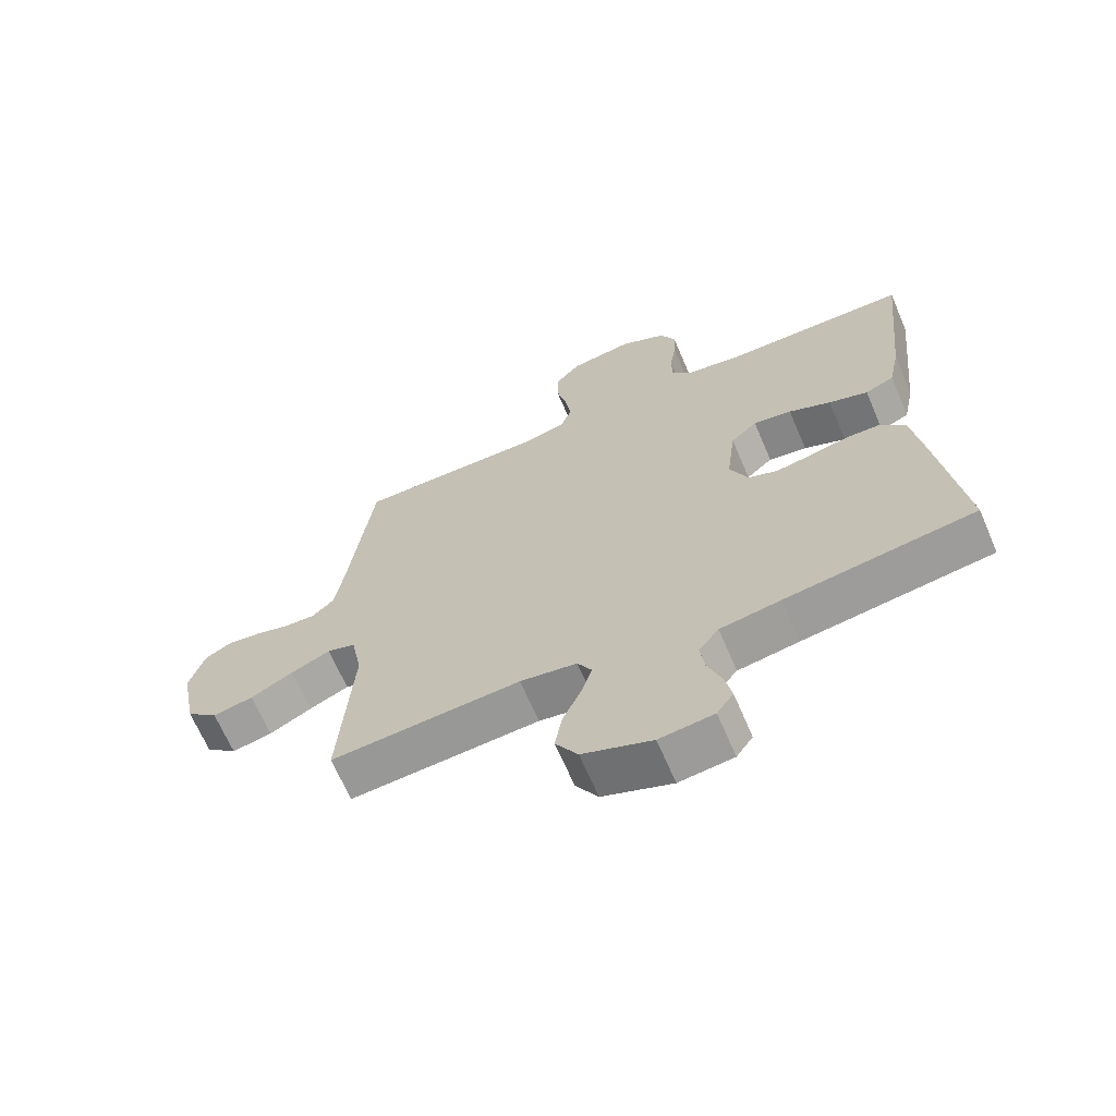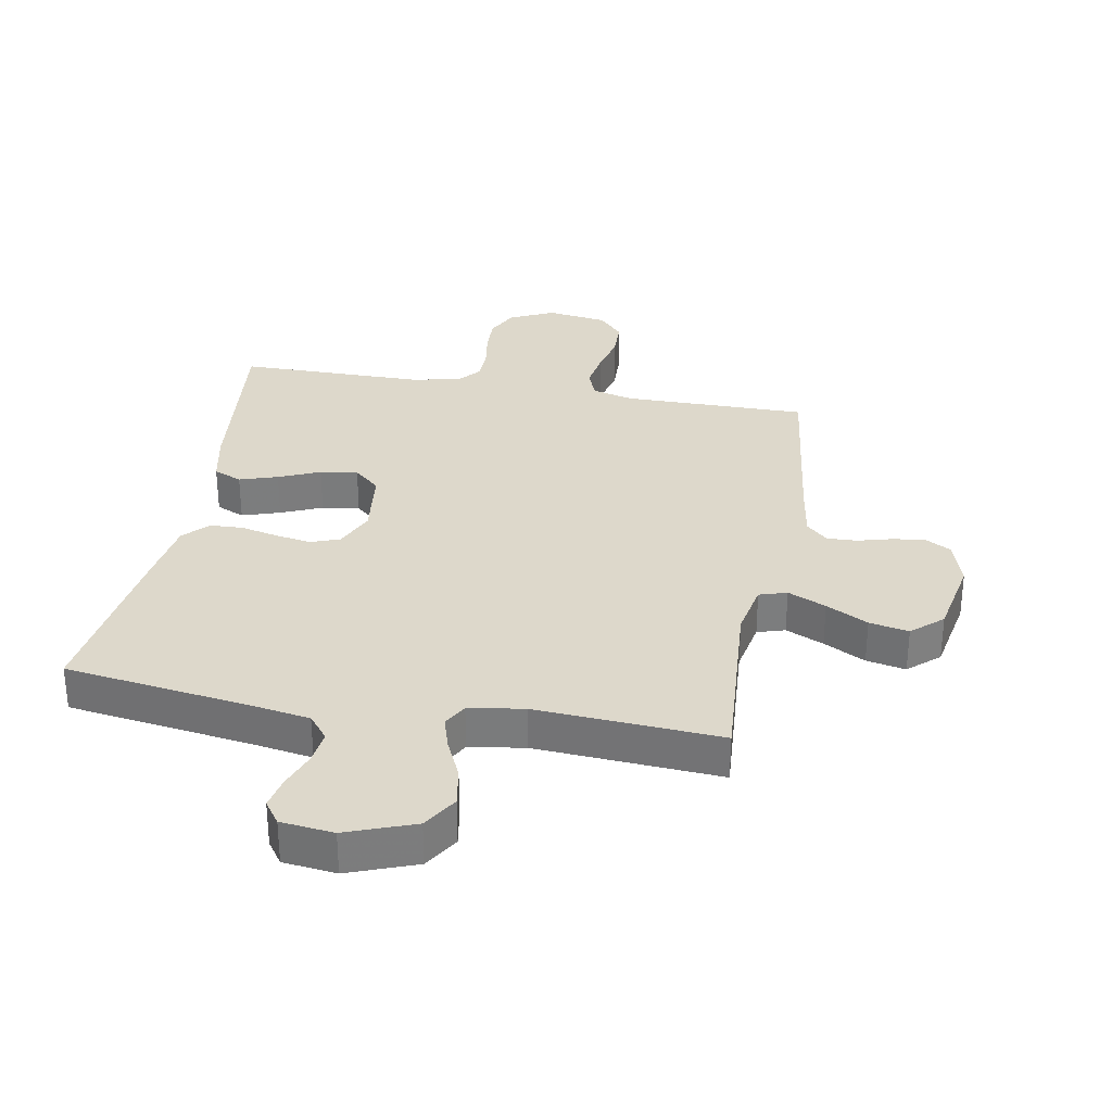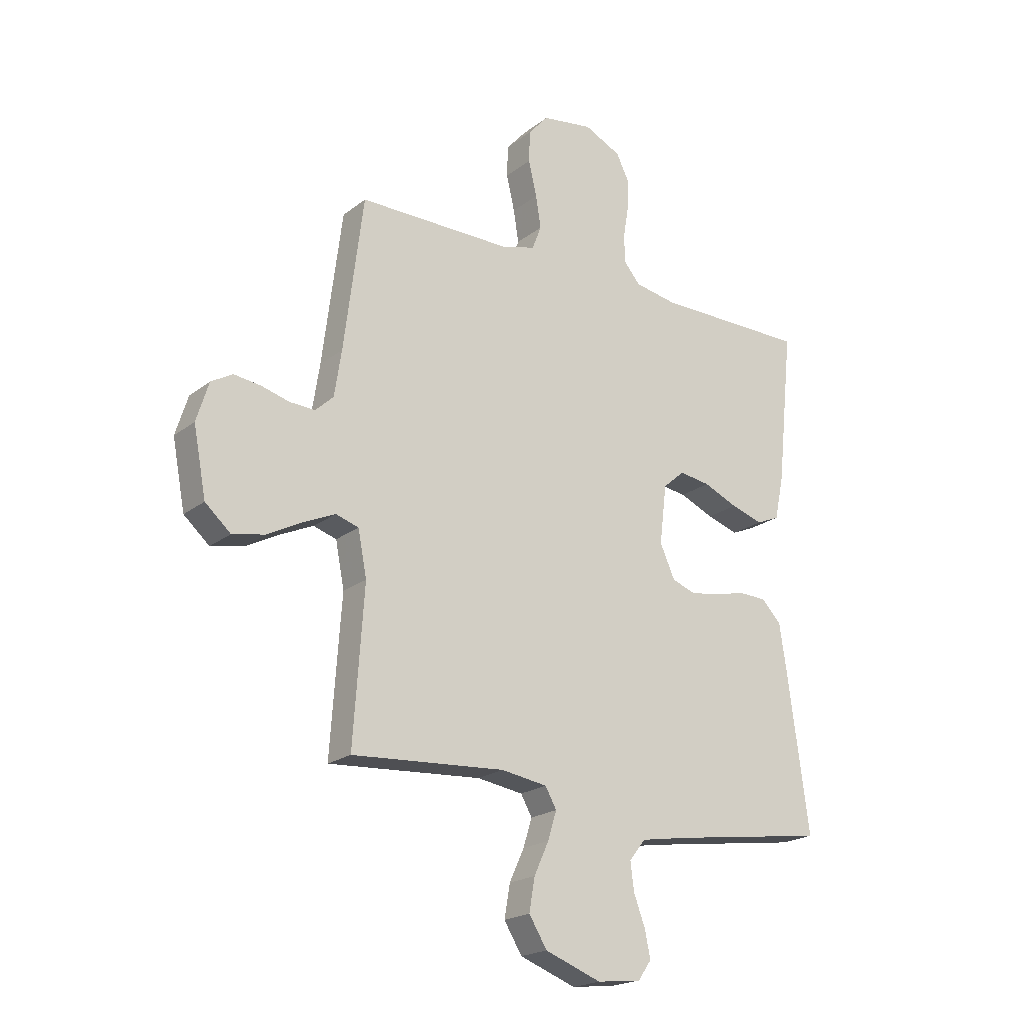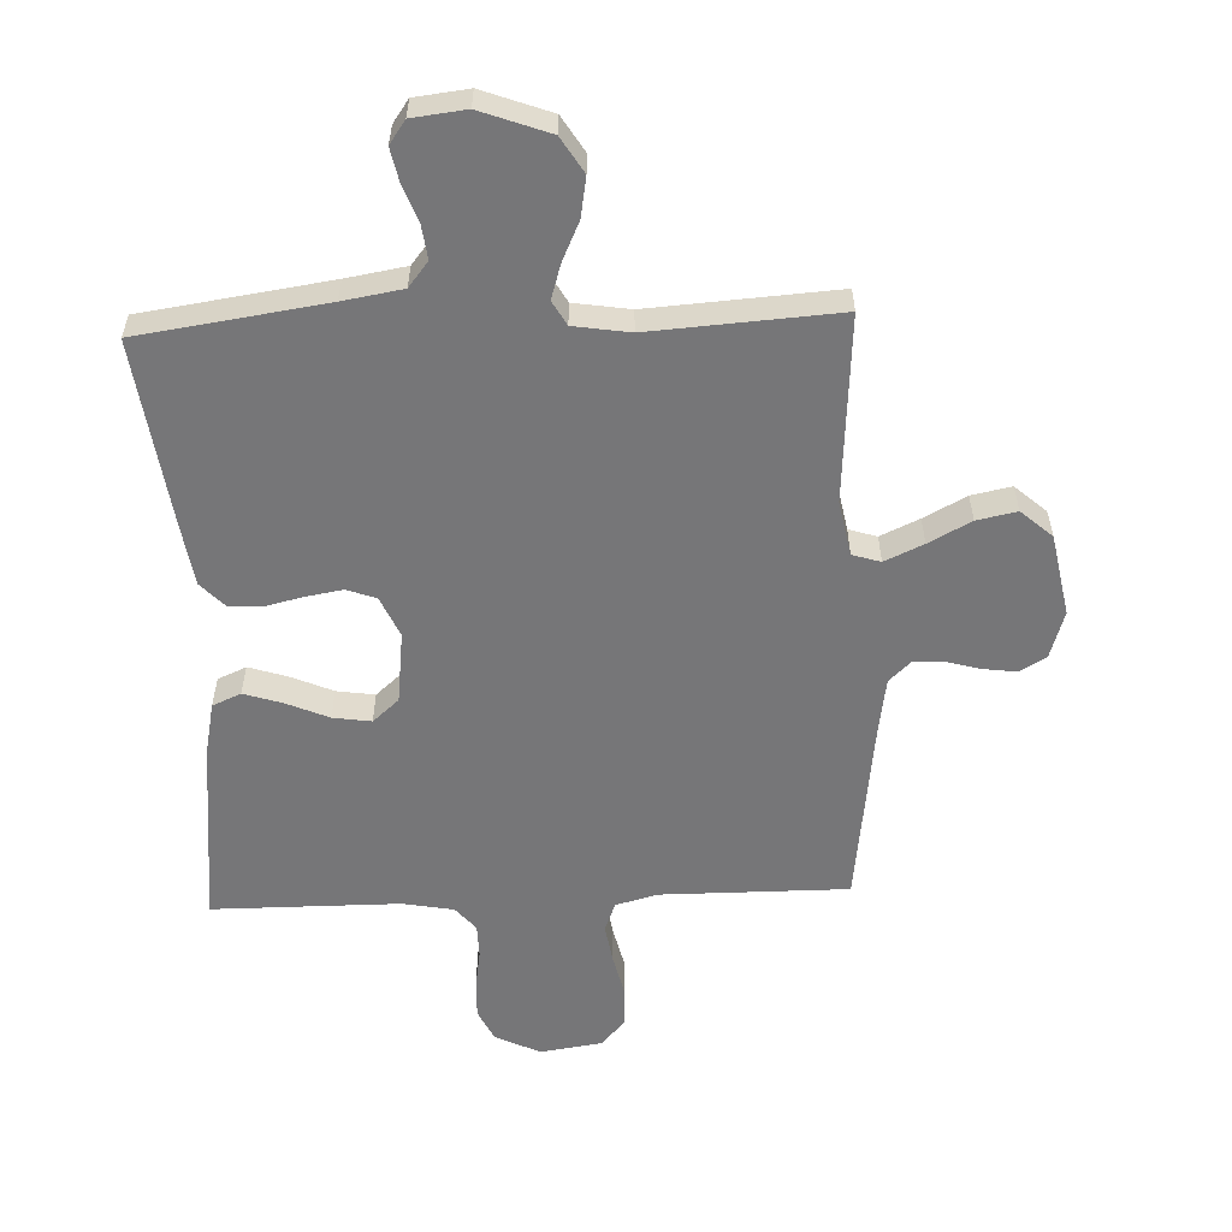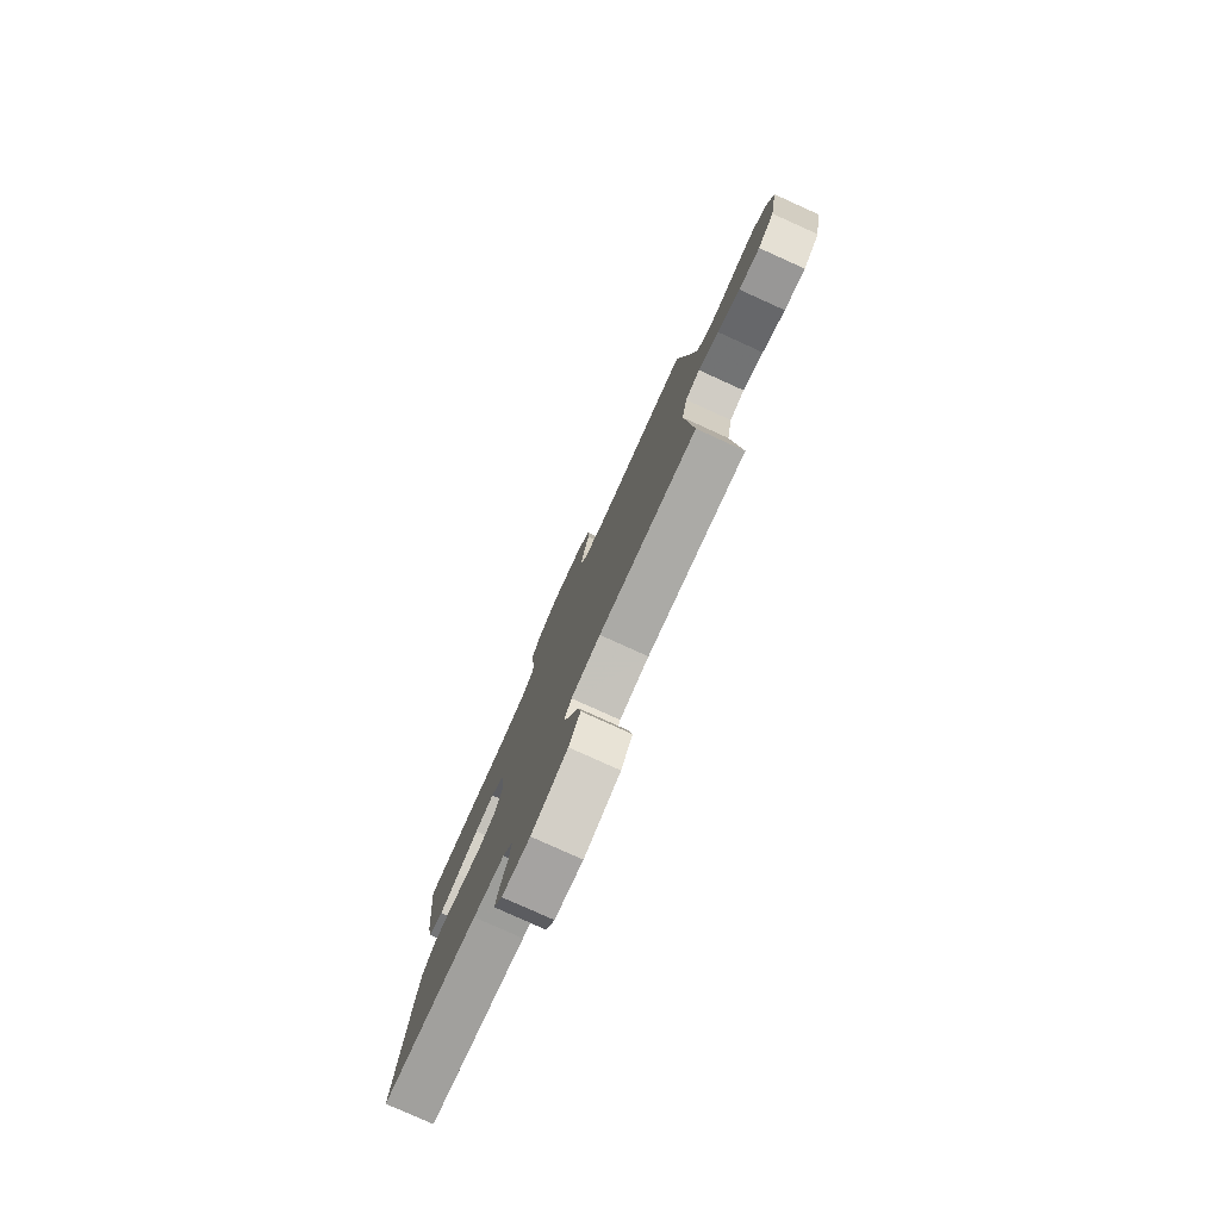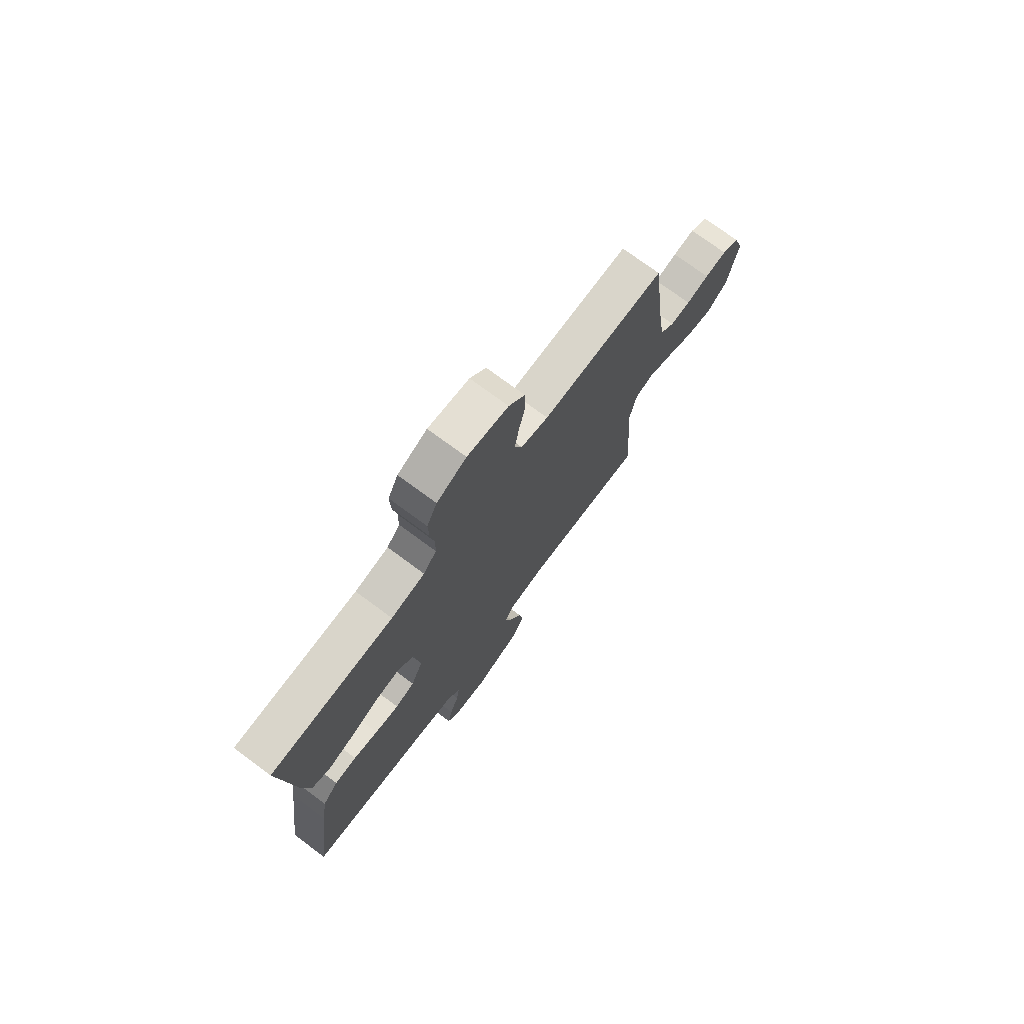
<metadata>
{"format":"obj","ext":"obj","renderer":"f3d","projection":"perspective","resolution":1024,"background":"white","views":[{"elev":-66.6,"azim":23.2,"up":"+Z"},{"elev":31.5,"azim":-169.8,"up":"+Y"},{"elev":-20.6,"azim":-36.2,"up":"+Z"},{"elev":-56.9,"azim":-177.7,"up":"+Y"},{"elev":-79.6,"azim":-114.3,"up":"+Z"},{"elev":74.5,"azim":126.5,"up":"+Z"}]}
</metadata>
<code>
v 0.5 0.07 0.5
v 0.468 0.07 0.2
v 0.45 0.07 0.114
v 0.404 0.07 0.094
v 0.342 0.07 0.114
v 0.275 0.07 0.143
v 0.214 0.07 0.152
v 0.172 0.07 0.115
v 0.158 0.07 0
v 0.187 0.07 -0.065
v 0.234 0.07 -0.082
v 0.293 0.07 -0.072
v 0.353 0.07 -0.058
v 0.407 0.07 -0.06
v 0.445 0.07 -0.1
v 0.46 0.07 -0.2
v 0.5 0.07 -0.5
v 0.2 0.07 -0.543
v 0.104 0.07 -0.559
v 0.072 0.07 -0.599
v 0.079 0.07 -0.654
v 0.101 0.07 -0.713
v 0.112 0.07 -0.766
v 0.086 0.07 -0.803
v 0 0.07 -0.813
v -0.11 0.07 -0.772
v -0.145 0.07 -0.715
v -0.134 0.07 -0.651
v -0.105 0.07 -0.588
v -0.088 0.07 -0.533
v -0.11 0.07 -0.494
v -0.2 0.07 -0.48
v -0.5 0.07 -0.5
v -0.479 0.07 -0.2
v -0.496 0.07 -0.112
v -0.541 0.07 -0.098
v -0.603 0.07 -0.126
v -0.671 0.07 -0.162
v -0.735 0.07 -0.175
v -0.785 0.07 -0.131
v -0.81 0.07 0
v -0.786 0.07 0.077
v -0.744 0.07 0.101
v -0.691 0.07 0.094
v -0.636 0.07 0.079
v -0.587 0.07 0.077
v -0.552 0.07 0.11
v -0.538 0.07 0.2
v -0.5 0.07 0.5
v -0.2 0.07 0.499
v -0.133 0.07 0.517
v -0.115 0.07 0.564
v -0.125 0.07 0.627
v -0.141 0.07 0.696
v -0.139 0.07 0.758
v -0.1 0.07 0.802
v 0 0.07 0.817
v 0.072 0.07 0.782
v 0.097 0.07 0.731
v 0.095 0.07 0.67
v 0.085 0.07 0.608
v 0.086 0.07 0.554
v 0.118 0.07 0.516
v 0.2 0.07 0.501
v 0.5 0 0.5
v 0.468 0 0.2
v 0.45 0 0.114
v 0.404 0 0.094
v 0.342 0 0.114
v 0.275 0 0.143
v 0.214 0 0.152
v 0.172 0 0.115
v 0.158 0 0
v 0.187 0 -0.065
v 0.234 0 -0.082
v 0.293 0 -0.072
v 0.353 0 -0.058
v 0.407 0 -0.06
v 0.445 0 -0.1
v 0.46 0 -0.2
v 0.5 0 -0.5
v 0.2 0 -0.543
v 0.104 0 -0.559
v 0.072 0 -0.599
v 0.079 0 -0.654
v 0.101 0 -0.713
v 0.112 0 -0.766
v 0.086 0 -0.803
v 0 0 -0.813
v -0.11 0 -0.772
v -0.145 0 -0.715
v -0.134 0 -0.651
v -0.105 0 -0.588
v -0.088 0 -0.533
v -0.11 0 -0.494
v -0.2 0 -0.48
v -0.5 0 -0.5
v -0.479 0 -0.2
v -0.496 0 -0.112
v -0.541 0 -0.098
v -0.603 0 -0.126
v -0.671 0 -0.162
v -0.735 0 -0.175
v -0.785 0 -0.131
v -0.81 0 0
v -0.786 0 0.077
v -0.744 0 0.101
v -0.691 0 0.094
v -0.636 0 0.079
v -0.587 0 0.077
v -0.552 0 0.11
v -0.538 0 0.2
v -0.5 0 0.5
v -0.2 0 0.499
v -0.133 0 0.517
v -0.115 0 0.564
v -0.125 0 0.627
v -0.141 0 0.696
v -0.139 0 0.758
v -0.1 0 0.802
v 0 0 0.817
v 0.072 0 0.782
v 0.097 0 0.731
v 0.095 0 0.67
v 0.085 0 0.608
v 0.086 0 0.554
v 0.118 0 0.516
v 0.2 0 0.501
f 59 60 61
f 58 59 61
f 57 58 61
f 56 57 61
f 55 56 61
f 54 55 61
f 53 54 61
f 52 53 61 62
f 51 52 62 63
f 48 49 50
f 51 63 64
f 50 51 64
f 48 50 64
f 47 48 64
f 43 44 45
f 42 43 45
f 41 42 45
f 40 41 45
f 39 40 45
f 38 39 45
f 37 38 45
f 36 37 45 46
f 47 64 1
f 46 47 1
f 36 46 1
f 35 36 1
f 27 28 29
f 26 27 29
f 25 26 29
f 24 25 29
f 23 24 29
f 22 23 29
f 21 22 29
f 20 21 29 30
f 19 20 30 31
f 16 17 18
f 15 16 18
f 14 15 18
f 13 14 18
f 12 13 18
f 18 19 31
f 12 18 31
f 11 12 31
f 4 5 6
f 3 4 6
f 2 3 6
f 1 2 6
f 1 6 7
f 1 7 8
f 35 1 8
f 34 35 8
f 10 11 31 32
f 32 33 34
f 10 32 34
f 9 10 34
f 8 9 34
f 125 124 123
f 125 123 122
f 125 122 121
f 125 121 120
f 125 120 119
f 125 119 118
f 125 118 117
f 126 125 117 116
f 127 126 116 115
f 114 113 112
f 128 127 115
f 128 115 114
f 128 114 112
f 128 112 111
f 109 108 107
f 109 107 106
f 109 106 105
f 109 105 104
f 109 104 103
f 109 103 102
f 109 102 101
f 110 109 101 100
f 65 128 111
f 65 111 110
f 65 110 100
f 65 100 99
f 93 92 91
f 93 91 90
f 93 90 89
f 93 89 88
f 93 88 87
f 93 87 86
f 93 86 85
f 94 93 85 84
f 95 94 84 83
f 82 81 80
f 82 80 79
f 82 79 78
f 82 78 77
f 82 77 76
f 95 83 82
f 95 82 76
f 95 76 75
f 70 69 68
f 70 68 67
f 70 67 66
f 70 66 65
f 71 70 65
f 72 71 65
f 72 65 99
f 72 99 98
f 96 95 75 74
f 98 97 96
f 98 96 74
f 98 74 73
f 98 73 72
f 1 65 66 2
f 2 66 67 3
f 3 67 68 4
f 4 68 69 5
f 5 69 70 6
f 6 70 71 7
f 7 71 72 8
f 8 72 73 9
f 9 73 74 10
f 10 74 75 11
f 11 75 76 12
f 12 76 77 13
f 13 77 78 14
f 14 78 79 15
f 15 79 80 16
f 16 80 81 17
f 17 81 82 18
f 18 82 83 19
f 19 83 84 20
f 20 84 85 21
f 21 85 86 22
f 22 86 87 23
f 23 87 88 24
f 24 88 89 25
f 25 89 90 26
f 26 90 91 27
f 27 91 92 28
f 28 92 93 29
f 29 93 94 30
f 30 94 95 31
f 31 95 96 32
f 32 96 97 33
f 33 97 98 34
f 34 98 99 35
f 35 99 100 36
f 36 100 101 37
f 37 101 102 38
f 38 102 103 39
f 39 103 104 40
f 40 104 105 41
f 41 105 106 42
f 42 106 107 43
f 43 107 108 44
f 44 108 109 45
f 45 109 110 46
f 46 110 111 47
f 47 111 112 48
f 48 112 113 49
f 49 113 114 50
f 50 114 115 51
f 51 115 116 52
f 52 116 117 53
f 53 117 118 54
f 54 118 119 55
f 55 119 120 56
f 56 120 121 57
f 57 121 122 58
f 58 122 123 59
f 59 123 124 60
f 60 124 125 61
f 61 125 126 62
f 62 126 127 63
f 63 127 128 64
f 64 128 65 1

</code>
